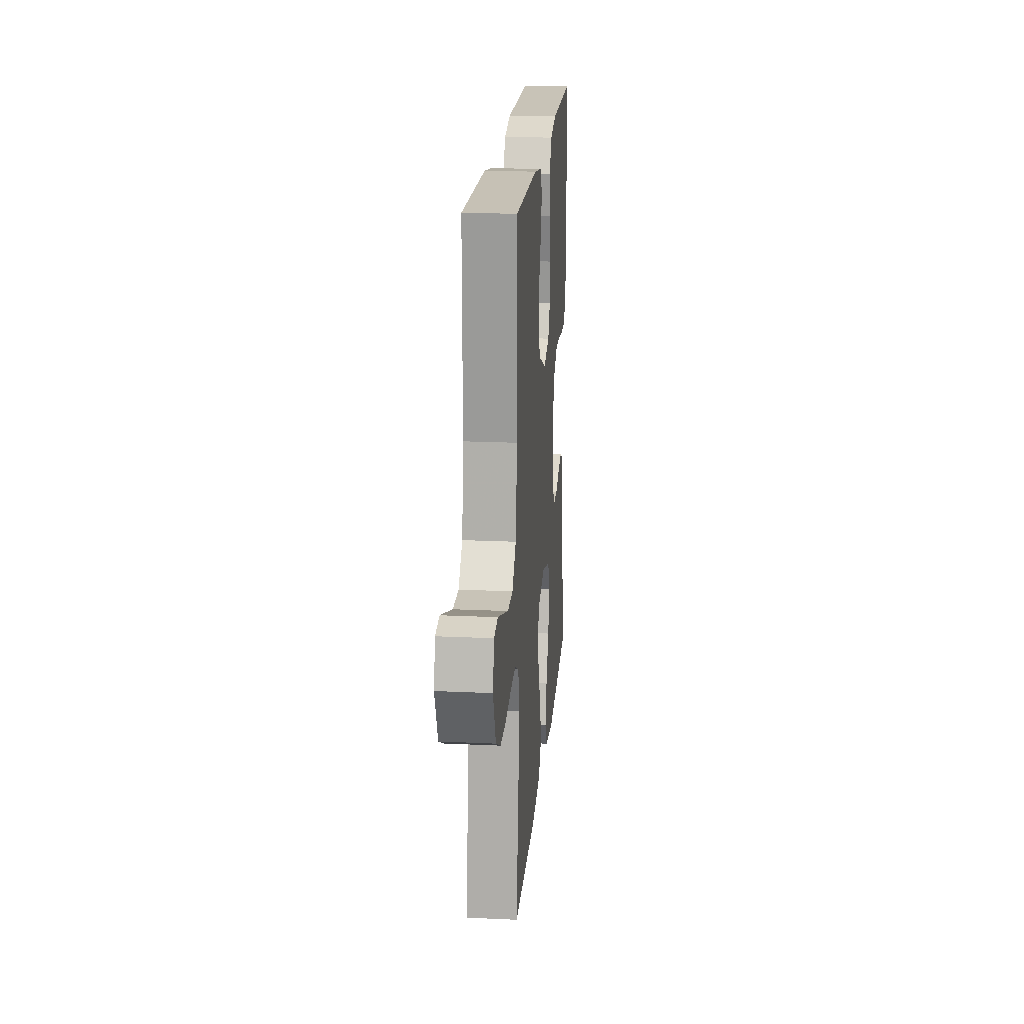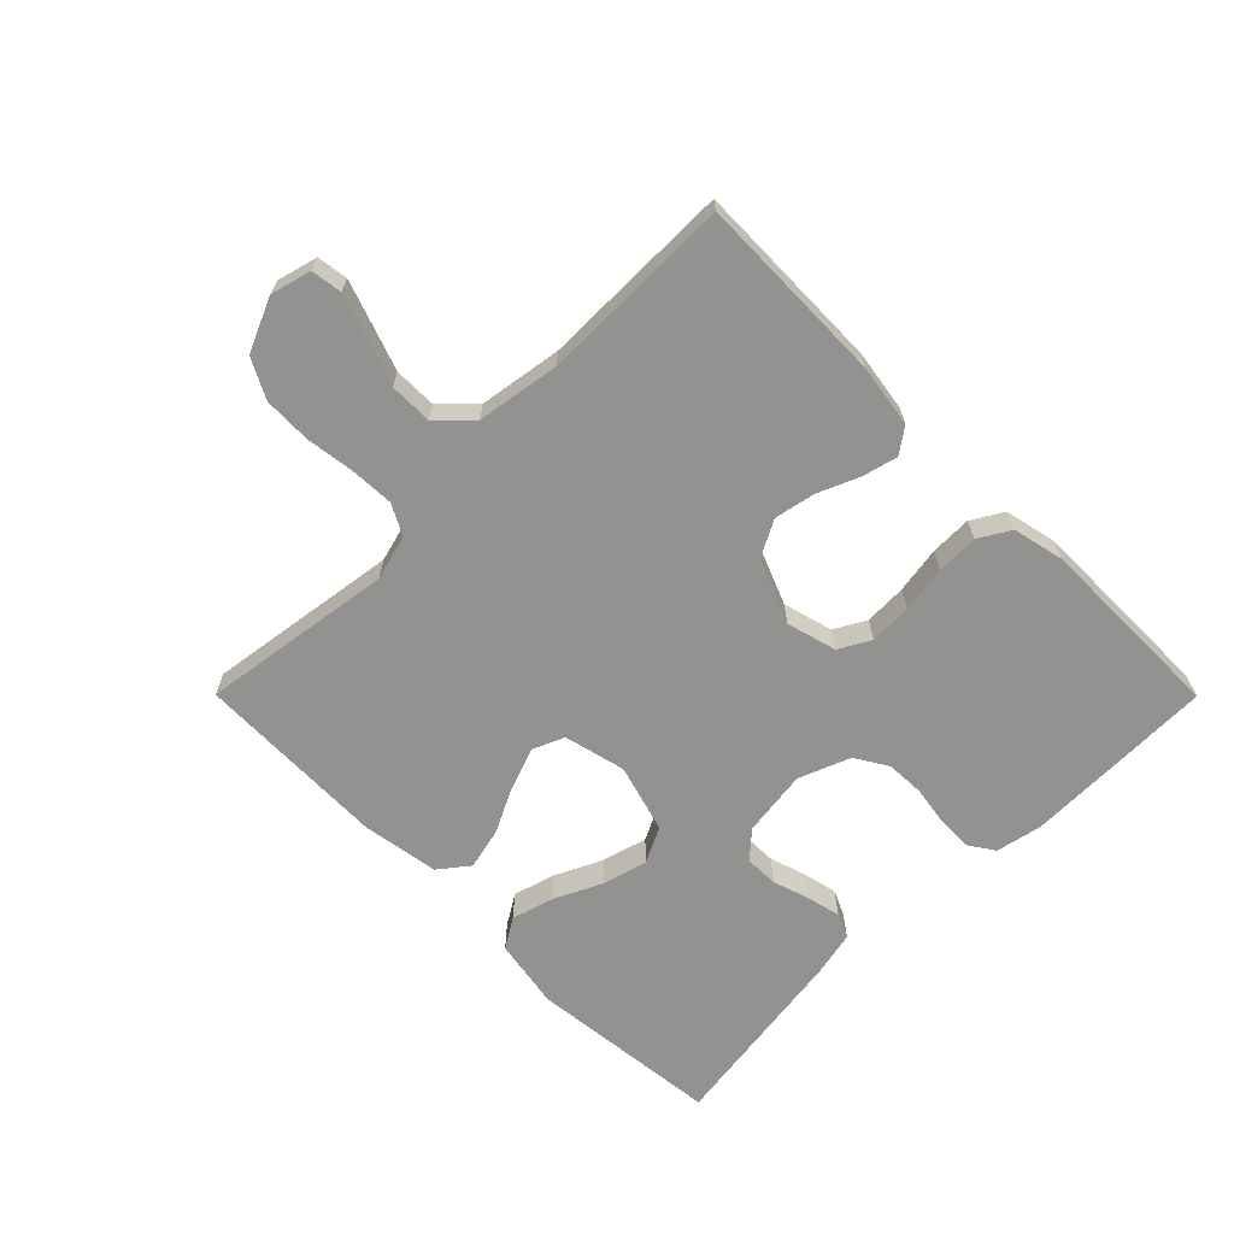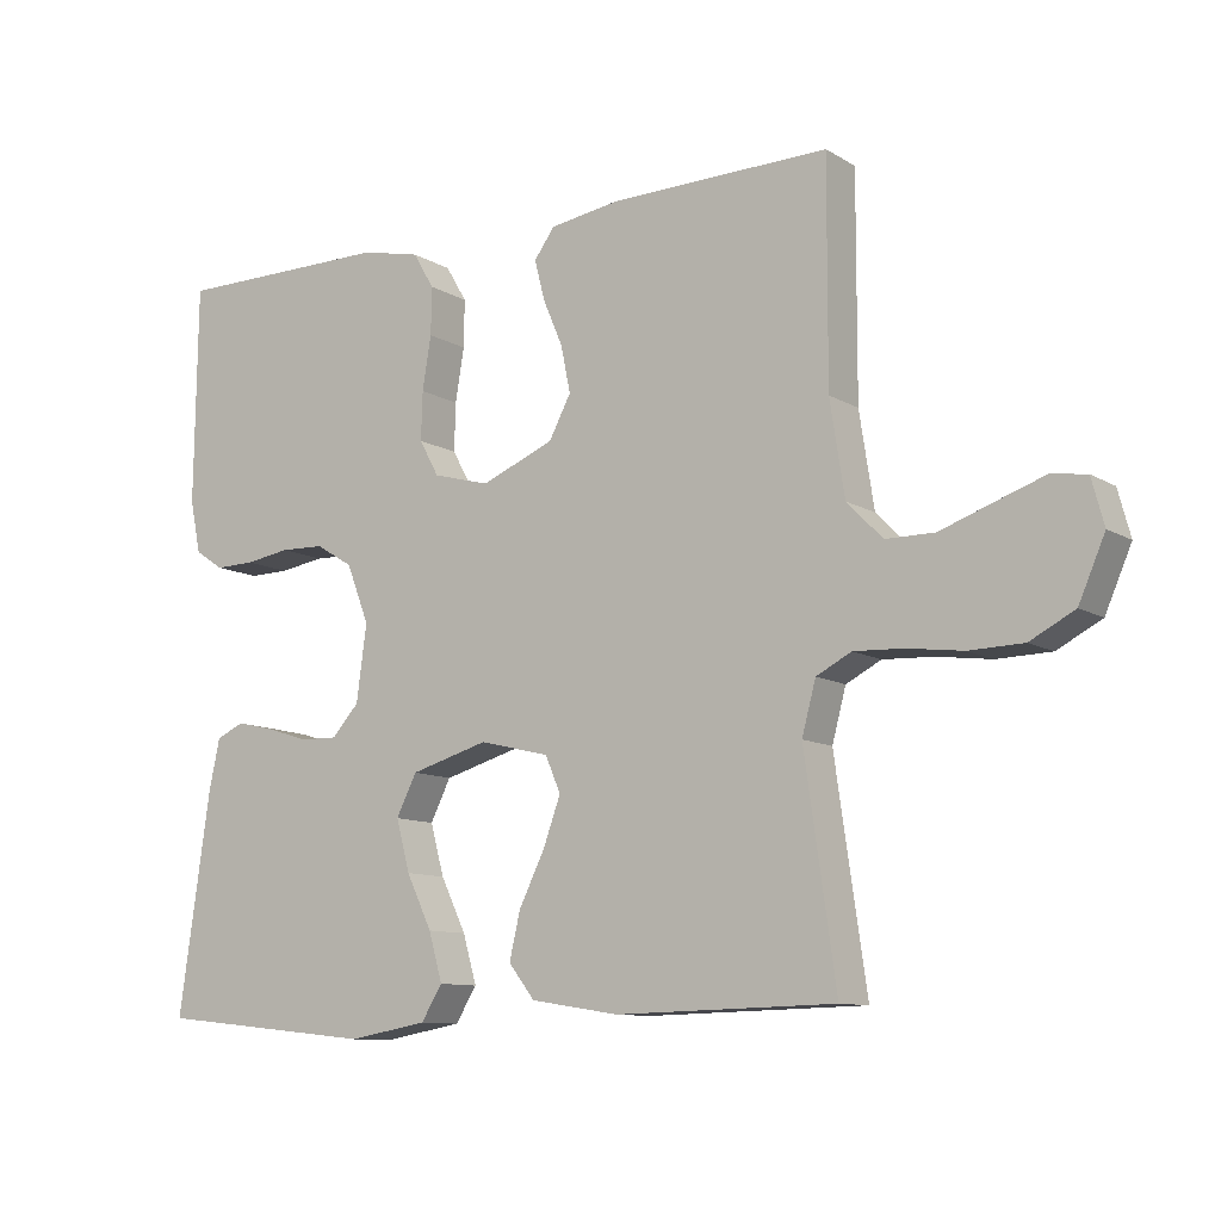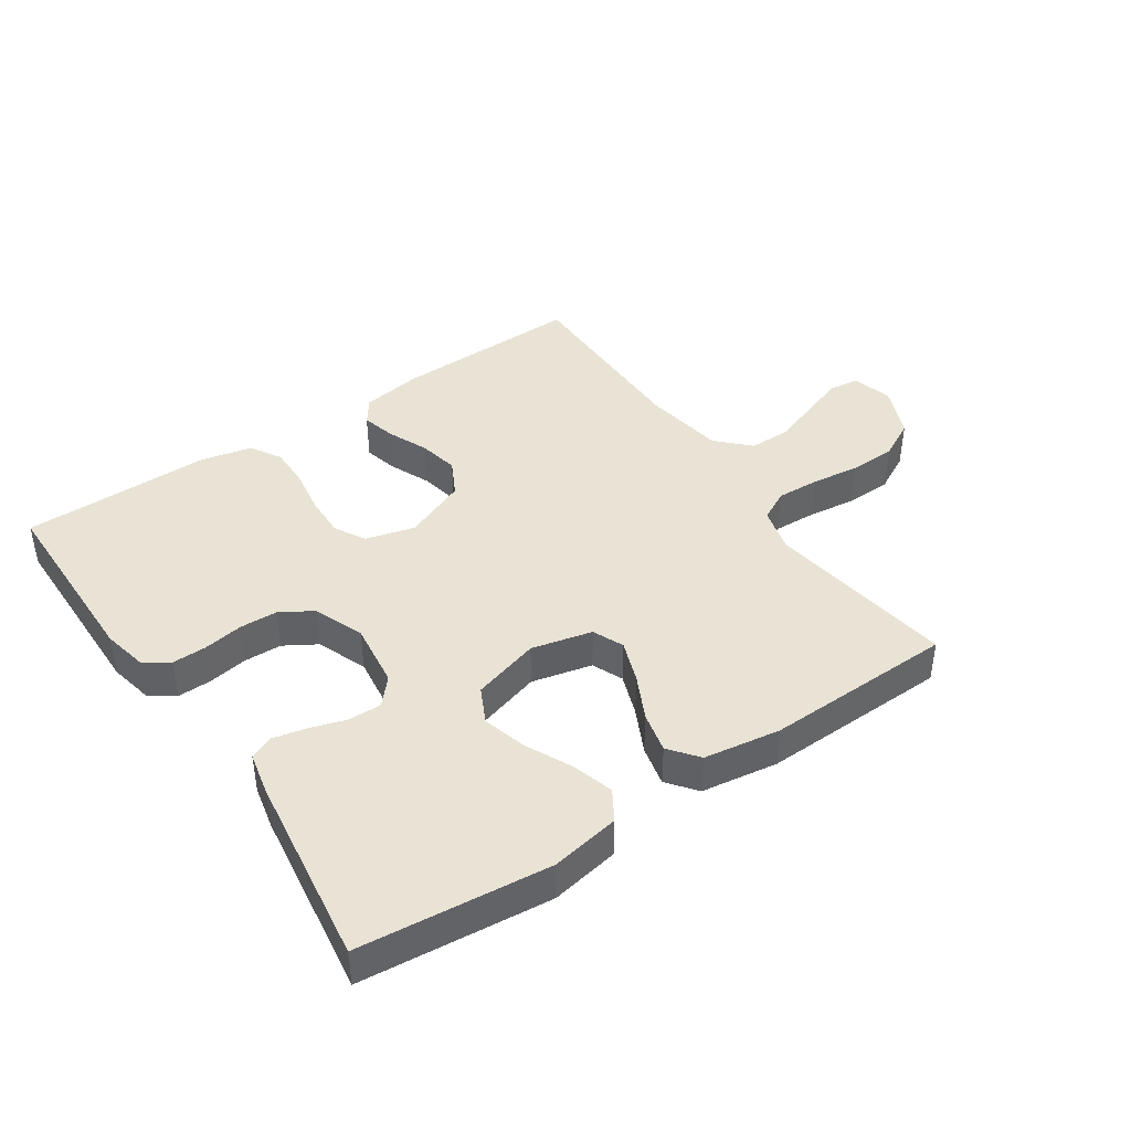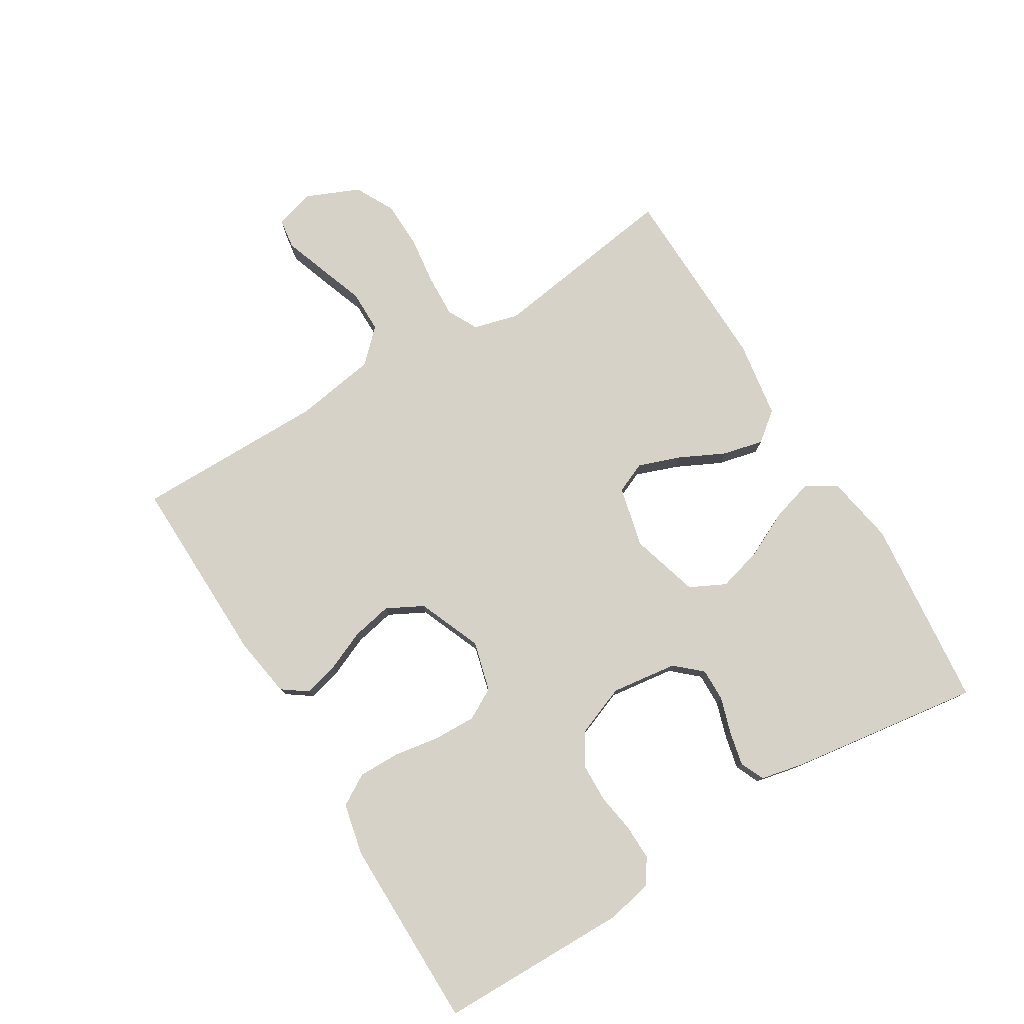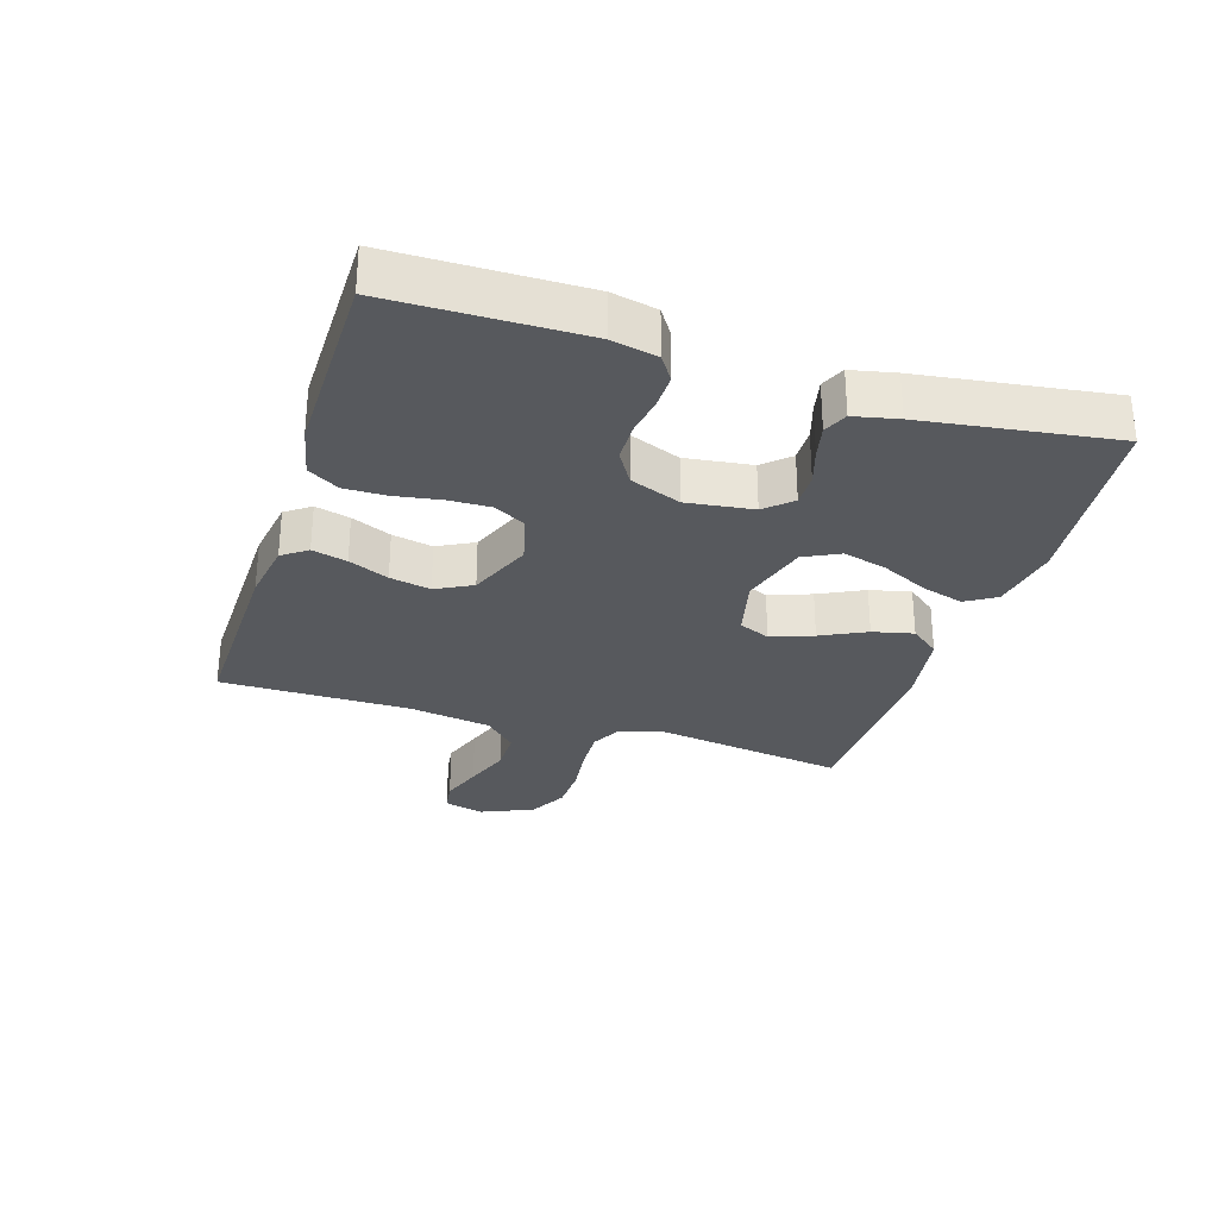
<metadata>
{"format":"obj","ext":"obj","renderer":"f3d","projection":"perspective","resolution":1024,"background":"white","views":[{"elev":19.8,"azim":-85.1,"up":"+Z"},{"elev":-66.2,"azim":-45.1,"up":"+Y"},{"elev":-10.3,"azim":-145.6,"up":"+Z"},{"elev":42.0,"azim":145.7,"up":"+Y"},{"elev":78.0,"azim":58.6,"up":"+Y"},{"elev":-29.5,"azim":72.4,"up":"+Y"}]}
</metadata>
<code>
v 0.5 0.07 0.5
v 0.504 0.07 0.2
v 0.489 0.07 0.128
v 0.45 0.07 0.102
v 0.395 0.07 0.103
v 0.333 0.07 0.113
v 0.273 0.07 0.111
v 0.222 0.07 0.08
v 0.191 0.07 0
v 0.205 0.07 -0.104
v 0.242 0.07 -0.145
v 0.294 0.07 -0.144
v 0.351 0.07 -0.126
v 0.404 0.07 -0.114
v 0.442 0.07 -0.131
v 0.457 0.07 -0.2
v 0.5 0.07 -0.5
v 0.2 0.07 -0.531
v 0.091 0.07 -0.512
v 0.062 0.07 -0.465
v 0.081 0.07 -0.399
v 0.116 0.07 -0.326
v 0.135 0.07 -0.256
v 0.107 0.07 -0.2
v 0 0.07 -0.169
v -0.096 0.07 -0.192
v -0.117 0.07 -0.241
v -0.093 0.07 -0.307
v -0.058 0.07 -0.378
v -0.043 0.07 -0.442
v -0.079 0.07 -0.488
v -0.2 0.07 -0.507
v -0.5 0.07 -0.5
v -0.457 0.07 -0.2
v -0.476 0.07 -0.129
v -0.524 0.07 -0.104
v -0.592 0.07 -0.107
v -0.668 0.07 -0.117
v -0.742 0.07 -0.115
v -0.803 0.07 -0.083
v -0.839 0.07 0
v -0.822 0.07 0.063
v -0.774 0.07 0.07
v -0.708 0.07 0.047
v -0.635 0.07 0.021
v -0.568 0.07 0.021
v -0.519 0.07 0.071
v -0.499 0.07 0.2
v -0.5 0.07 0.5
v -0.2 0.07 0.494
v -0.104 0.07 0.479
v -0.076 0.07 0.44
v -0.09 0.07 0.385
v -0.117 0.07 0.322
v -0.13 0.07 0.258
v -0.1 0.07 0.201
v 0 0.07 0.16
v 0.078 0.07 0.181
v 0.105 0.07 0.23
v 0.103 0.07 0.296
v 0.091 0.07 0.369
v 0.09 0.07 0.434
v 0.119 0.07 0.483
v 0.2 0.07 0.501
v 0.5 0 0.5
v 0.504 0 0.2
v 0.489 0 0.128
v 0.45 0 0.102
v 0.395 0 0.103
v 0.333 0 0.113
v 0.273 0 0.111
v 0.222 0 0.08
v 0.191 0 0
v 0.205 0 -0.104
v 0.242 0 -0.145
v 0.294 0 -0.144
v 0.351 0 -0.126
v 0.404 0 -0.114
v 0.442 0 -0.131
v 0.457 0 -0.2
v 0.5 0 -0.5
v 0.2 0 -0.531
v 0.091 0 -0.512
v 0.062 0 -0.465
v 0.081 0 -0.399
v 0.116 0 -0.326
v 0.135 0 -0.256
v 0.107 0 -0.2
v 0 0 -0.169
v -0.096 0 -0.192
v -0.117 0 -0.241
v -0.093 0 -0.307
v -0.058 0 -0.378
v -0.043 0 -0.442
v -0.079 0 -0.488
v -0.2 0 -0.507
v -0.5 0 -0.5
v -0.457 0 -0.2
v -0.476 0 -0.129
v -0.524 0 -0.104
v -0.592 0 -0.107
v -0.668 0 -0.117
v -0.742 0 -0.115
v -0.803 0 -0.083
v -0.839 0 0
v -0.822 0 0.063
v -0.774 0 0.07
v -0.708 0 0.047
v -0.635 0 0.021
v -0.568 0 0.021
v -0.519 0 0.071
v -0.499 0 0.2
v -0.5 0 0.5
v -0.2 0 0.494
v -0.104 0 0.479
v -0.076 0 0.44
v -0.09 0 0.385
v -0.117 0 0.322
v -0.13 0 0.258
v -0.1 0 0.201
v 0 0 0.16
v 0.078 0 0.181
v 0.105 0 0.23
v 0.103 0 0.296
v 0.091 0 0.369
v 0.09 0 0.434
v 0.119 0 0.483
v 0.2 0 0.501
f 4 5 6
f 3 4 6
f 2 3 6
f 1 2 6
f 64 1 6
f 63 64 6
f 62 63 6
f 61 62 6
f 60 61 6
f 59 60 6 7
f 58 59 7 8
f 57 58 8 9
f 56 57 9 10
f 52 53 54
f 51 52 54
f 50 51 54
f 49 50 54
f 48 49 54
f 47 48 54 55
f 46 47 55 56
f 43 44 45
f 42 43 45
f 41 42 45
f 40 41 45
f 39 40 45
f 38 39 45
f 37 38 45
f 36 37 45 46
f 56 10 11
f 46 56 11
f 36 46 11
f 35 36 11
f 32 33 34
f 31 32 34
f 30 31 34
f 29 30 34
f 28 29 34
f 27 28 34 35
f 20 21 22
f 19 20 22
f 18 19 22
f 17 18 22
f 16 17 22
f 15 16 22
f 14 15 22
f 13 14 22
f 12 13 22
f 11 12 22 23
f 26 27 35
f 25 26 35
f 25 35 11
f 24 25 11
f 11 23 24
f 70 69 68
f 70 68 67
f 70 67 66
f 70 66 65
f 70 65 128
f 70 128 127
f 70 127 126
f 70 126 125
f 70 125 124
f 71 70 124 123
f 72 71 123 122
f 73 72 122 121
f 74 73 121 120
f 118 117 116
f 118 116 115
f 118 115 114
f 118 114 113
f 118 113 112
f 119 118 112 111
f 120 119 111 110
f 109 108 107
f 109 107 106
f 109 106 105
f 109 105 104
f 109 104 103
f 109 103 102
f 109 102 101
f 110 109 101 100
f 75 74 120
f 75 120 110
f 75 110 100
f 75 100 99
f 98 97 96
f 98 96 95
f 98 95 94
f 98 94 93
f 98 93 92
f 99 98 92 91
f 86 85 84
f 86 84 83
f 86 83 82
f 86 82 81
f 86 81 80
f 86 80 79
f 86 79 78
f 86 78 77
f 86 77 76
f 87 86 76 75
f 99 91 90
f 99 90 89
f 75 99 89
f 75 89 88
f 88 87 75
f 1 65 66 2
f 2 66 67 3
f 3 67 68 4
f 4 68 69 5
f 5 69 70 6
f 6 70 71 7
f 7 71 72 8
f 8 72 73 9
f 9 73 74 10
f 10 74 75 11
f 11 75 76 12
f 12 76 77 13
f 13 77 78 14
f 14 78 79 15
f 15 79 80 16
f 16 80 81 17
f 17 81 82 18
f 18 82 83 19
f 19 83 84 20
f 20 84 85 21
f 21 85 86 22
f 22 86 87 23
f 23 87 88 24
f 24 88 89 25
f 25 89 90 26
f 26 90 91 27
f 27 91 92 28
f 28 92 93 29
f 29 93 94 30
f 30 94 95 31
f 31 95 96 32
f 32 96 97 33
f 33 97 98 34
f 34 98 99 35
f 35 99 100 36
f 36 100 101 37
f 37 101 102 38
f 38 102 103 39
f 39 103 104 40
f 40 104 105 41
f 41 105 106 42
f 42 106 107 43
f 43 107 108 44
f 44 108 109 45
f 45 109 110 46
f 46 110 111 47
f 47 111 112 48
f 48 112 113 49
f 49 113 114 50
f 50 114 115 51
f 51 115 116 52
f 52 116 117 53
f 53 117 118 54
f 54 118 119 55
f 55 119 120 56
f 56 120 121 57
f 57 121 122 58
f 58 122 123 59
f 59 123 124 60
f 60 124 125 61
f 61 125 126 62
f 62 126 127 63
f 63 127 128 64
f 64 128 65 1

</code>
